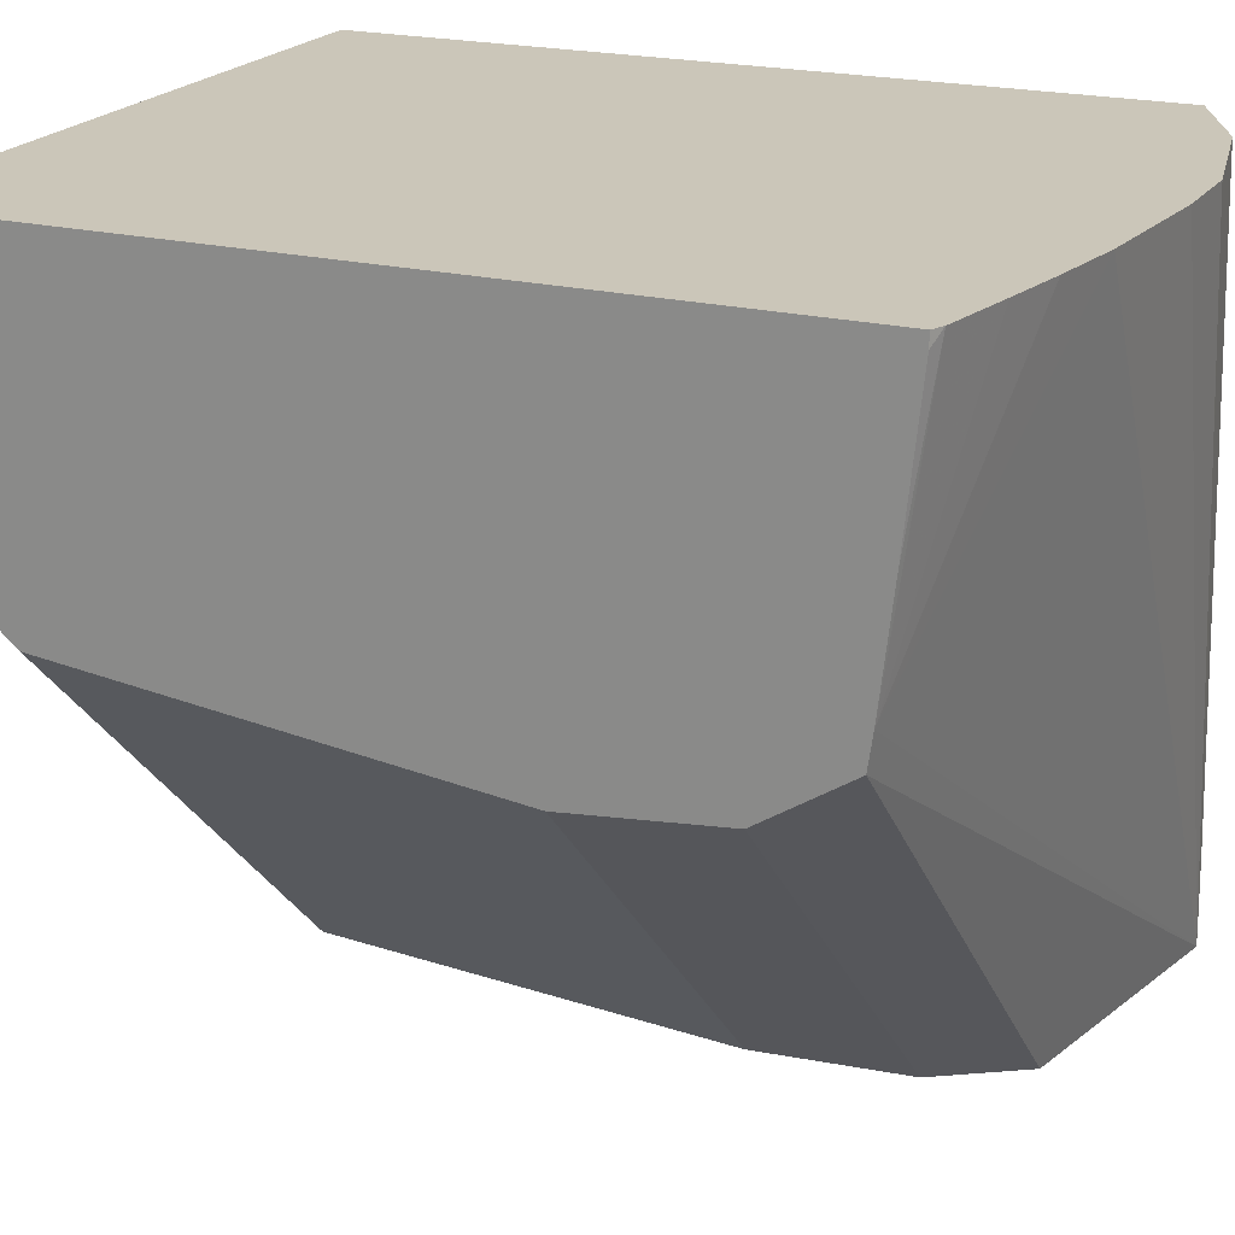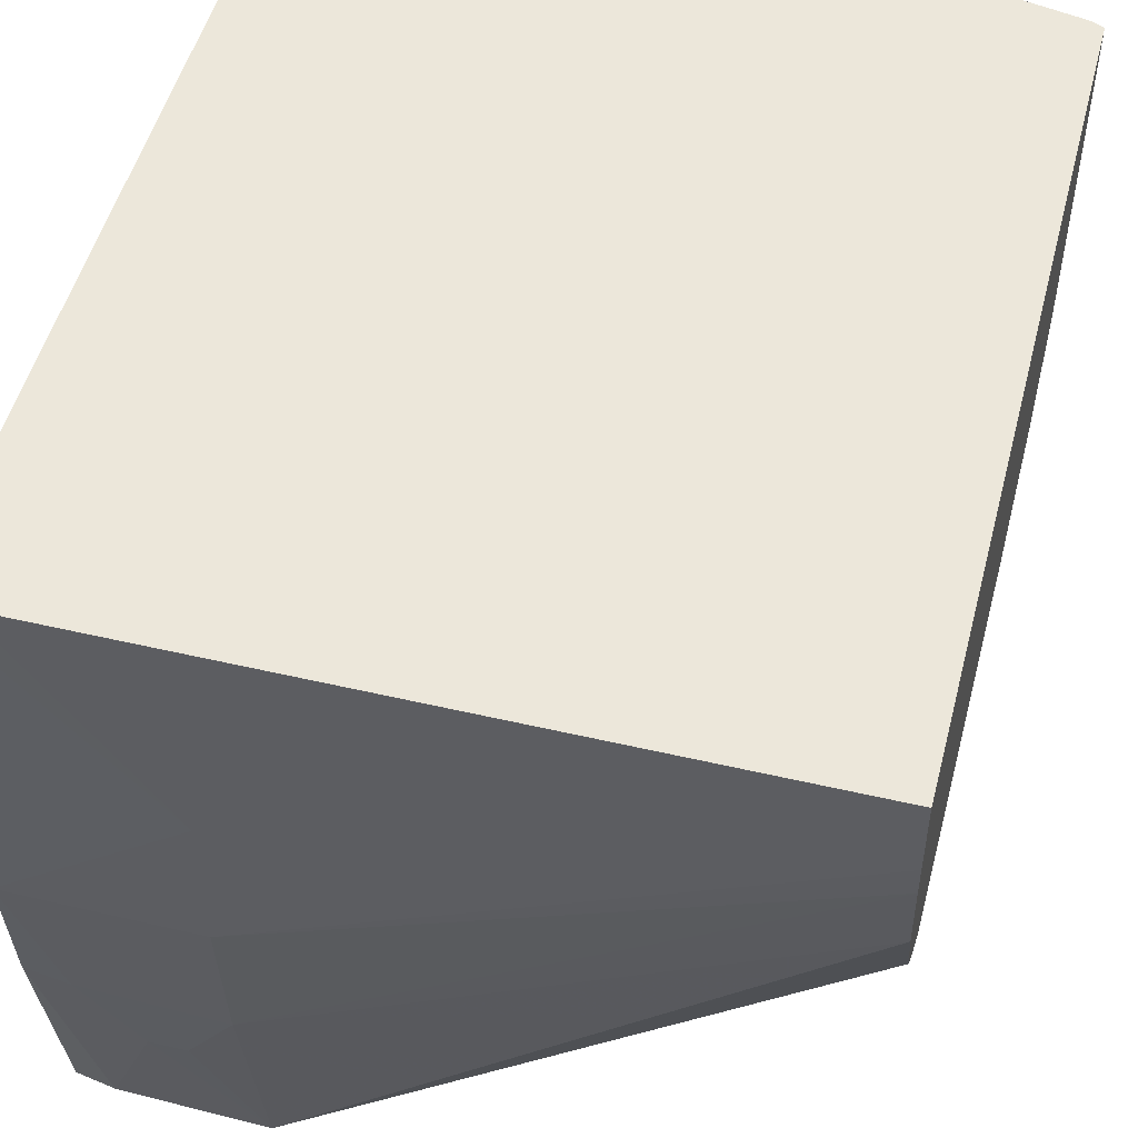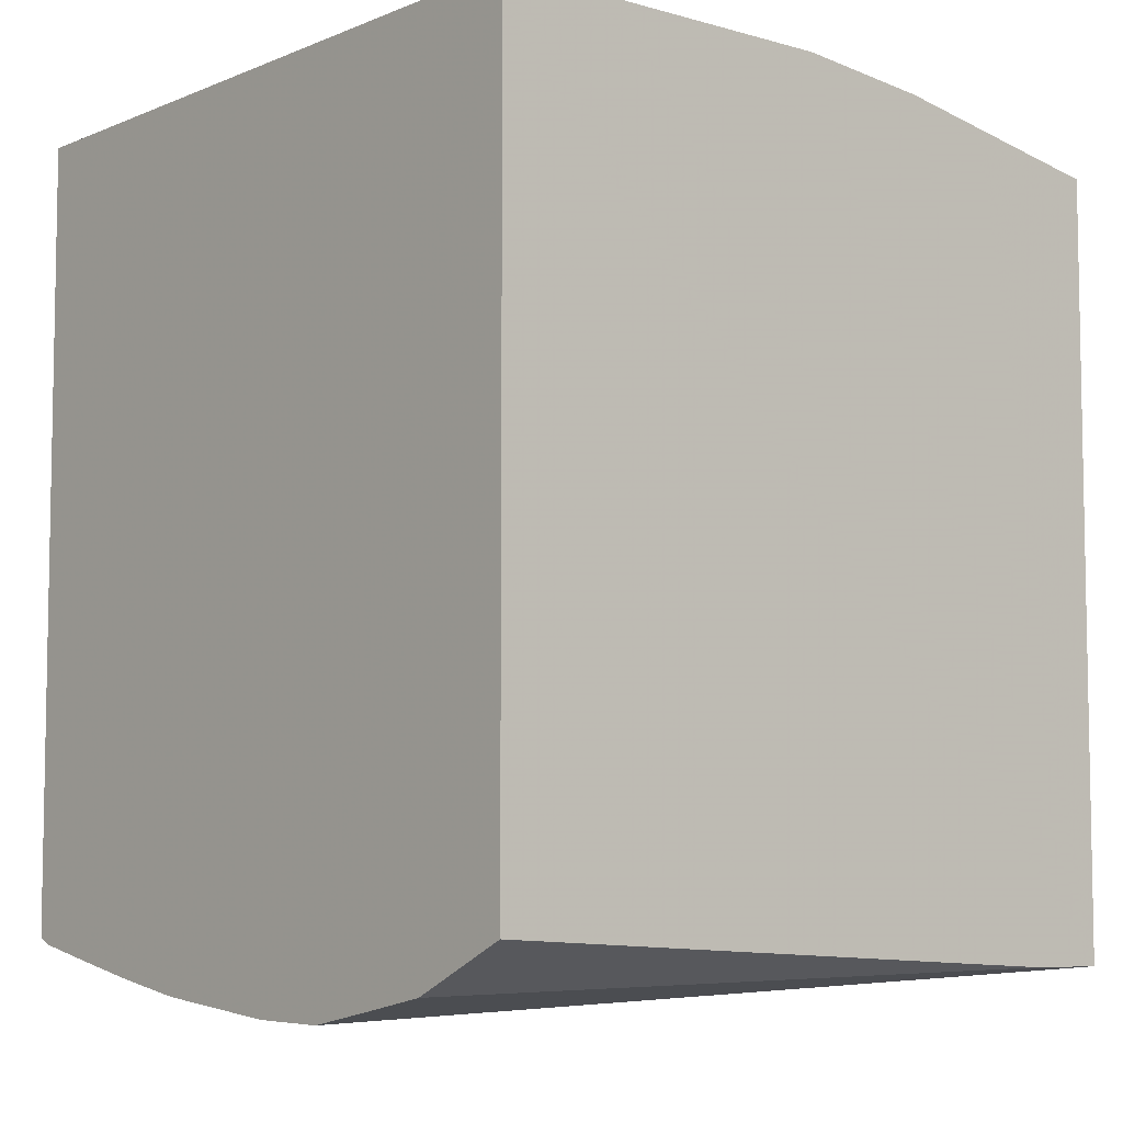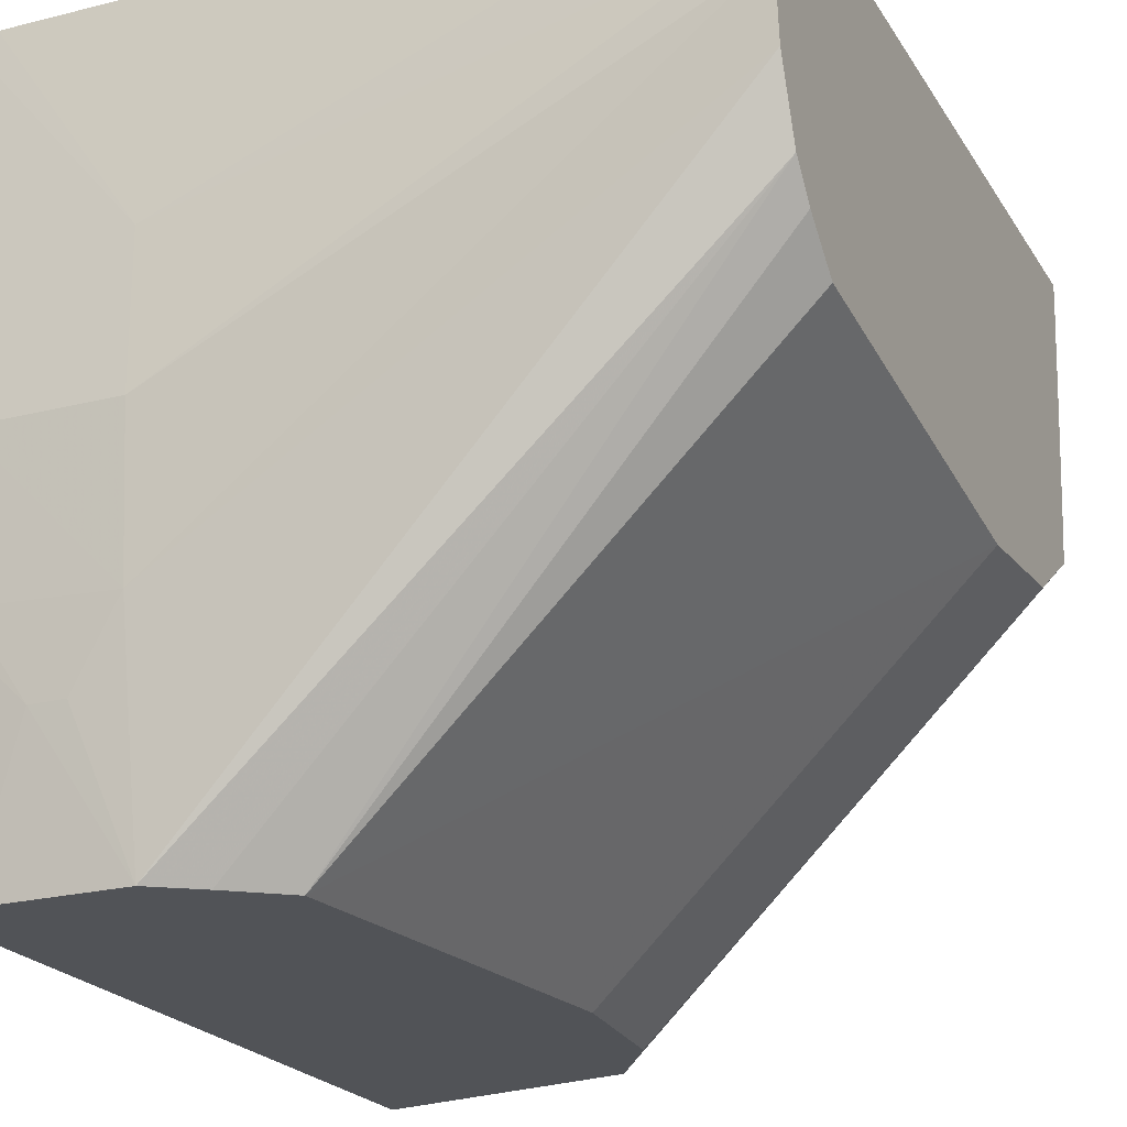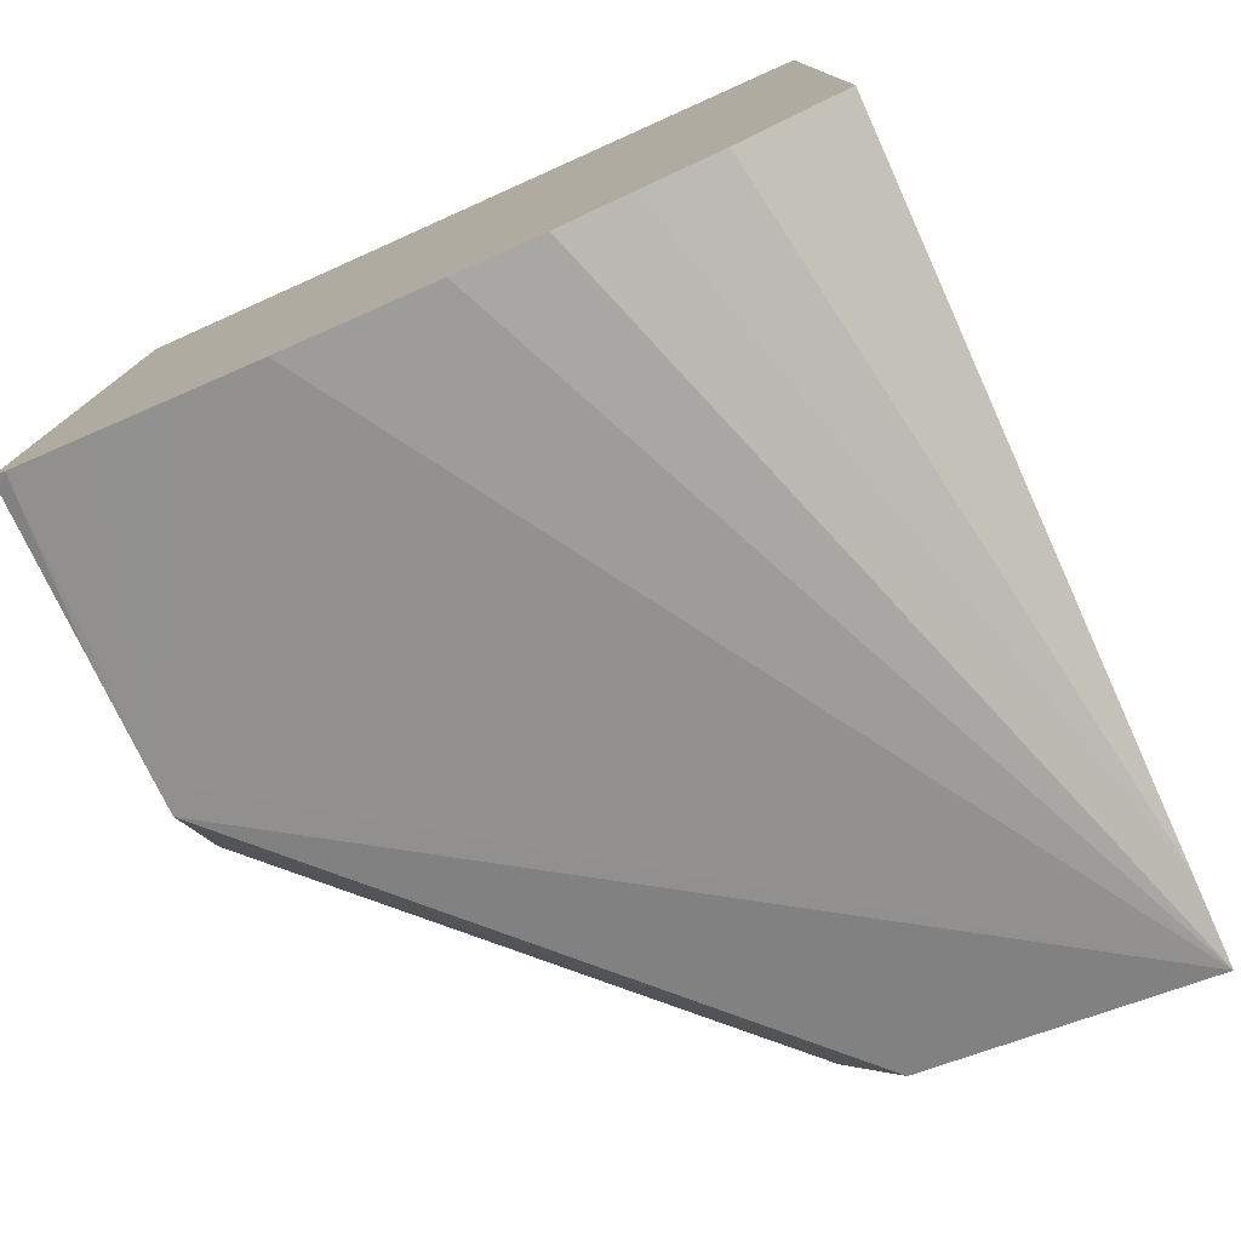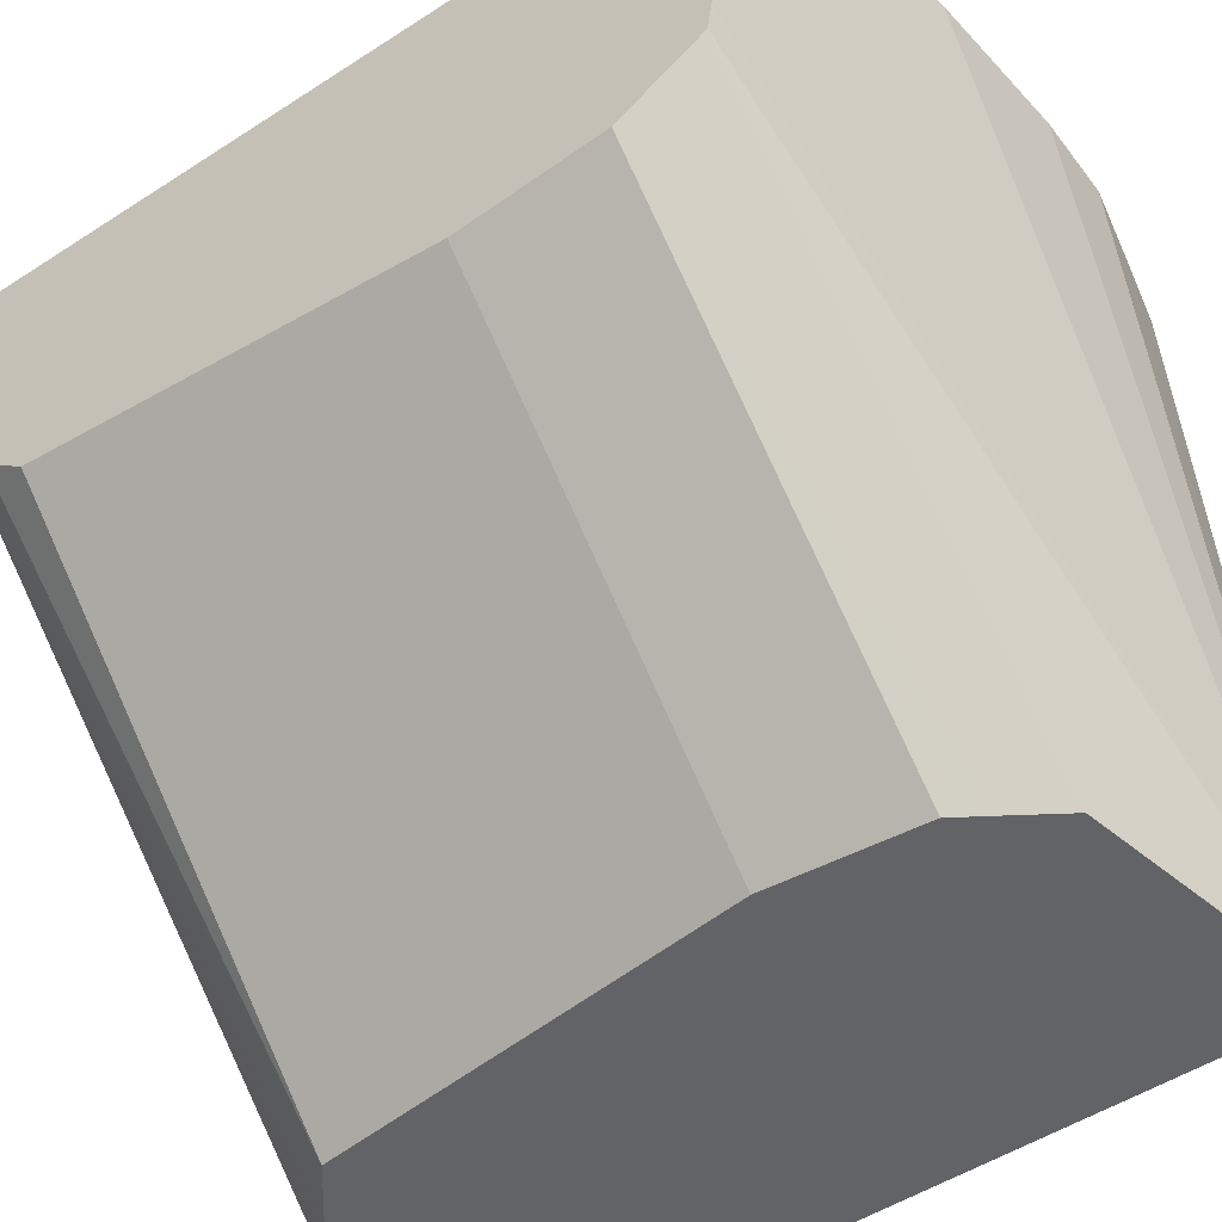
<metadata>
{"format":"obj","ext":"obj","renderer":"f3d","projection":"perspective","resolution":1024,"background":"white","views":[{"elev":20.8,"azim":114.2,"up":"+Y"},{"elev":50.9,"azim":14.5,"up":"+Y"},{"elev":-6.4,"azim":-130.7,"up":"+Z"},{"elev":-22.0,"azim":23.8,"up":"+Y"},{"elev":-77.7,"azim":-155.9,"up":"+Z"},{"elev":-50.8,"azim":125.3,"up":"+Y"}]}
</metadata>
<code>
v -0.008631 -0.0001866 0.005715
v -0.008631 5.445e-05 0.005719
v -0.005562 0.009002 0.005249
v -0.004548 0.009002 0.005261
v -0.002737 0.009002 0.005434
v 0.0002235 0.005643 0.006376
v 0.0002235 0.005234 0.006434
v -0.005291 -0.0001866 0.006442
v -0.008631 -0.0001866 0.01534
v -0.008631 0.0008586 0.00573
v -0.00641 0.009002 0.005418
v -0.001758 0.009002 0.005598
v 0.0002235 0.007021 0.006219
v -0.0009128 0.009002 0.005759
v 6.402e-05 0.009002 0.005953
v 0.0002235 0.004559 0.007484
v -0.004905 -0.0001866 0.007043
v -0.008138 -0.0001866 0.01543
v -0.008631 0.002806 0.01584
v -0.007343 0.009002 0.005609
v -0.008631 0.009002 0.006224
v -0.008618 0.009002 0.006218
v 0.0002235 0.008842 0.006029
v 0.0002235 0.009002 0.006027
v 0.0002235 0.004385 0.009309
v -0.004623 -0.0001866 0.007484
v -0.006308 -0.0001866 0.01546
v -0.007445 0.001626 0.01572
v -0.008116 0.002669 0.01584
v -0.008631 0.004507 0.016
v -0.008631 0.009002 0.01597
v 0.0002235 0.009002 0.01593
v -0.004448 -0.0001866 0.009309
v 0.0002235 0.004931 0.01397
v -0.005058 -0.0001866 0.01455
v 0.0002235 0.005885 0.01547
v 0.0002235 0.006798 0.01582
v -0.006389 0.002589 0.01583
v -0.006999 0.001626 0.01572
v -0.00574 -0.0001866 0.01507
v -0.008211 0.004507 0.016
v -0.006386 0.006332 0.016
v -0.008211 0.009002 0.01597
v 0.0002235 0.008089 0.01593
v 0.0002235 0.005001 0.01456
v 0.0002235 0.005484 0.01513
v 0.0002235 0.007712 0.01592
v -0.006386 0.004507 0.01599
f 1 2 3
f 1 3 4
f 1 4 5
f 1 5 6
f 1 6 7
f 1 7 8
f 1 8 17
f 1 17 26
f 1 26 33
f 1 33 35
f 1 35 40
f 1 40 27
f 1 27 18
f 1 18 9
f 1 9 19
f 1 19 30
f 1 30 31
f 1 31 21
f 1 21 10
f 1 10 2
f 2 10 3
f 3 11 20
f 3 20 22
f 3 22 21
f 3 21 31
f 3 31 43
f 3 43 32
f 3 32 24
f 3 24 15
f 3 15 14
f 3 14 12
f 3 12 5
f 3 5 4
f 3 10 11
f 5 12 6
f 6 13 23
f 6 23 24
f 6 24 32
f 6 32 44
f 6 44 47
f 6 47 37
f 6 37 36
f 6 36 46
f 6 46 45
f 6 45 34
f 6 34 25
f 6 25 16
f 6 16 7
f 6 12 14
f 6 14 15
f 6 15 13
f 7 16 8
f 8 16 17
f 9 18 19
f 10 20 11
f 10 21 22
f 10 22 20
f 13 15 23
f 15 24 23
f 16 25 26
f 16 26 17
f 18 27 28
f 18 28 19
f 19 28 29
f 19 29 30
f 25 33 26
f 25 34 35
f 25 35 33
f 27 36 37
f 27 37 38
f 27 38 39
f 27 39 28
f 27 40 36
f 28 39 38
f 28 38 29
f 29 38 41
f 29 41 30
f 30 41 42
f 30 42 31
f 31 42 43
f 32 43 42
f 32 42 44
f 34 45 35
f 35 45 46
f 35 46 36
f 35 36 40
f 37 47 38
f 38 47 48
f 38 48 41
f 41 48 42
f 42 48 44
f 44 48 47

</code>
